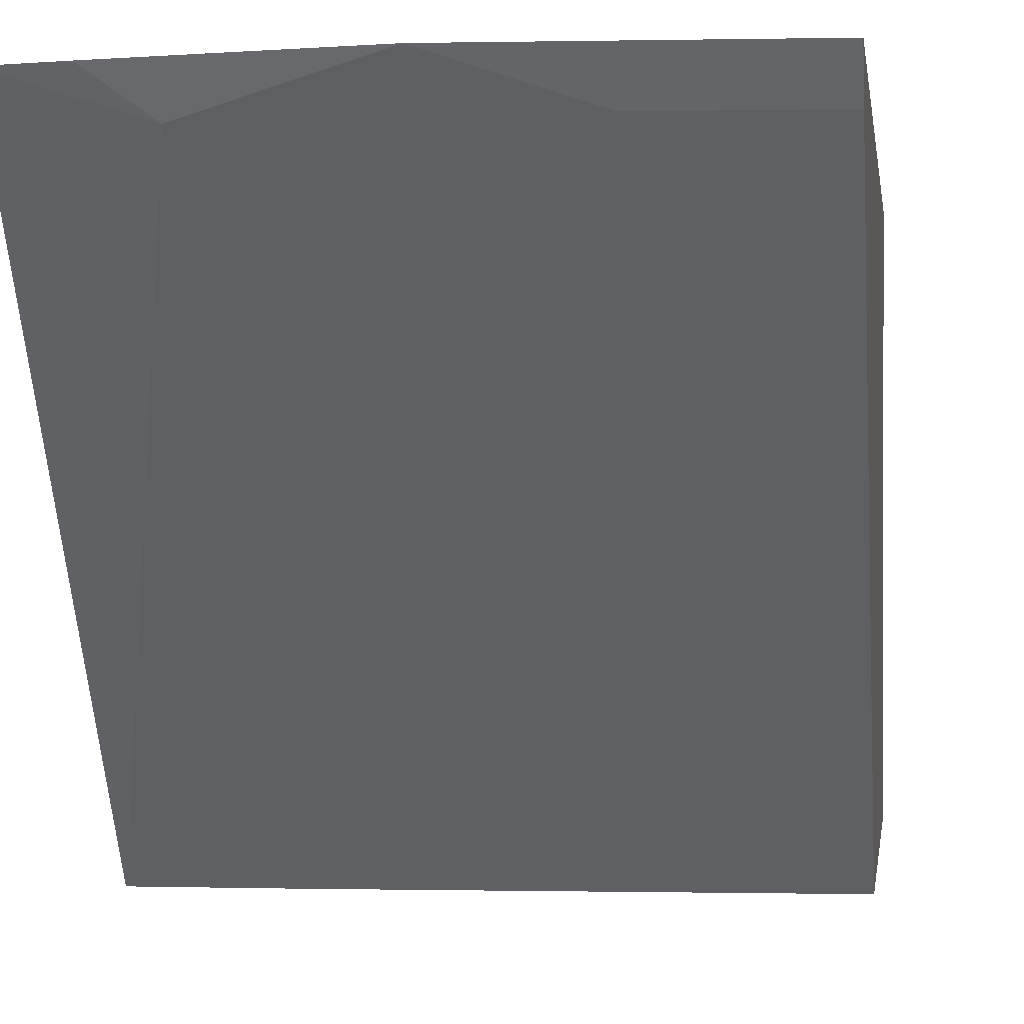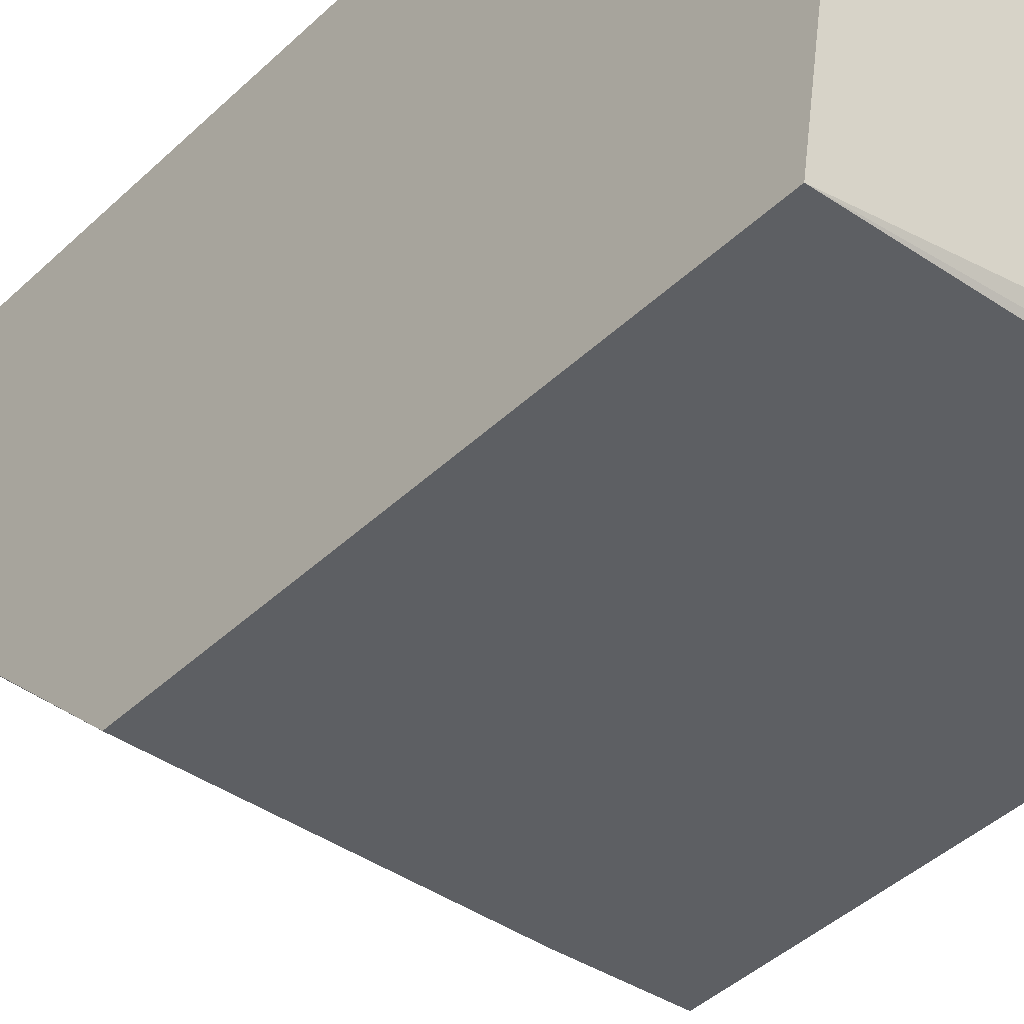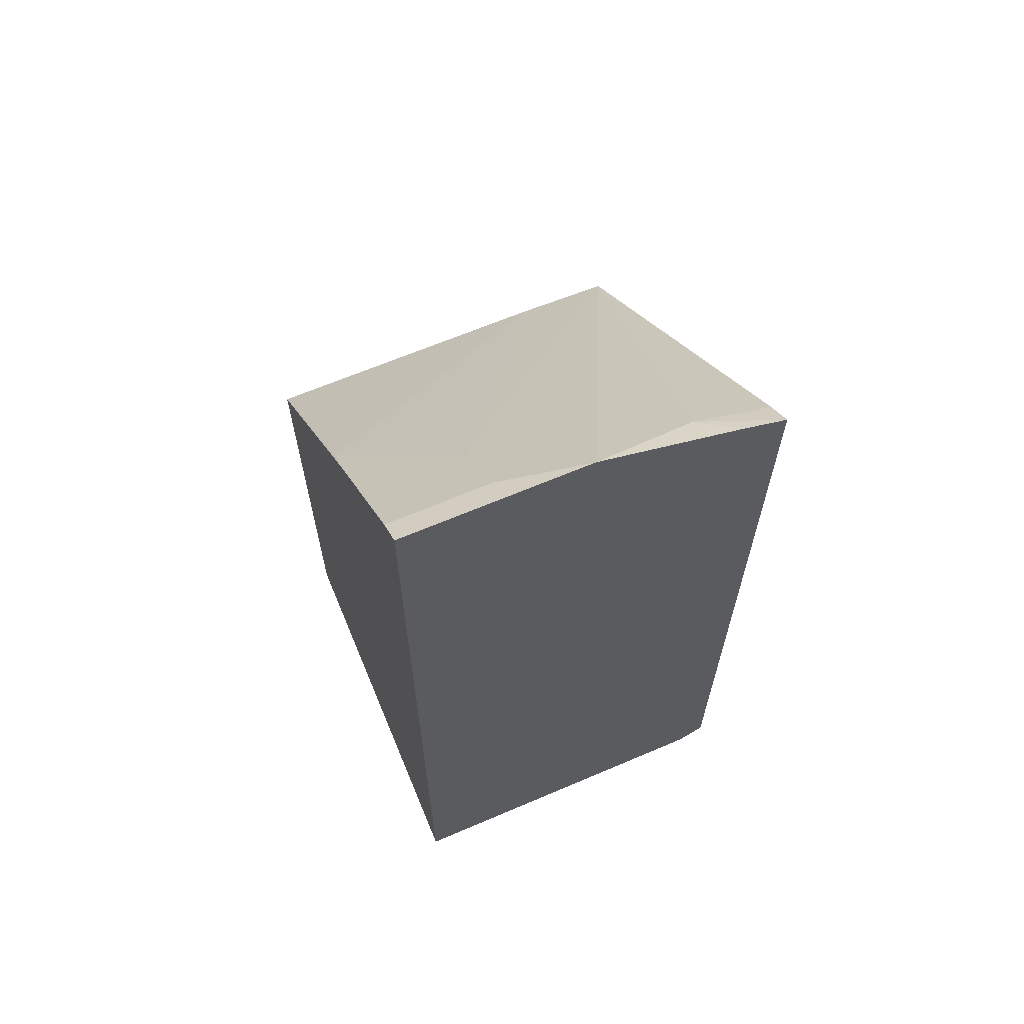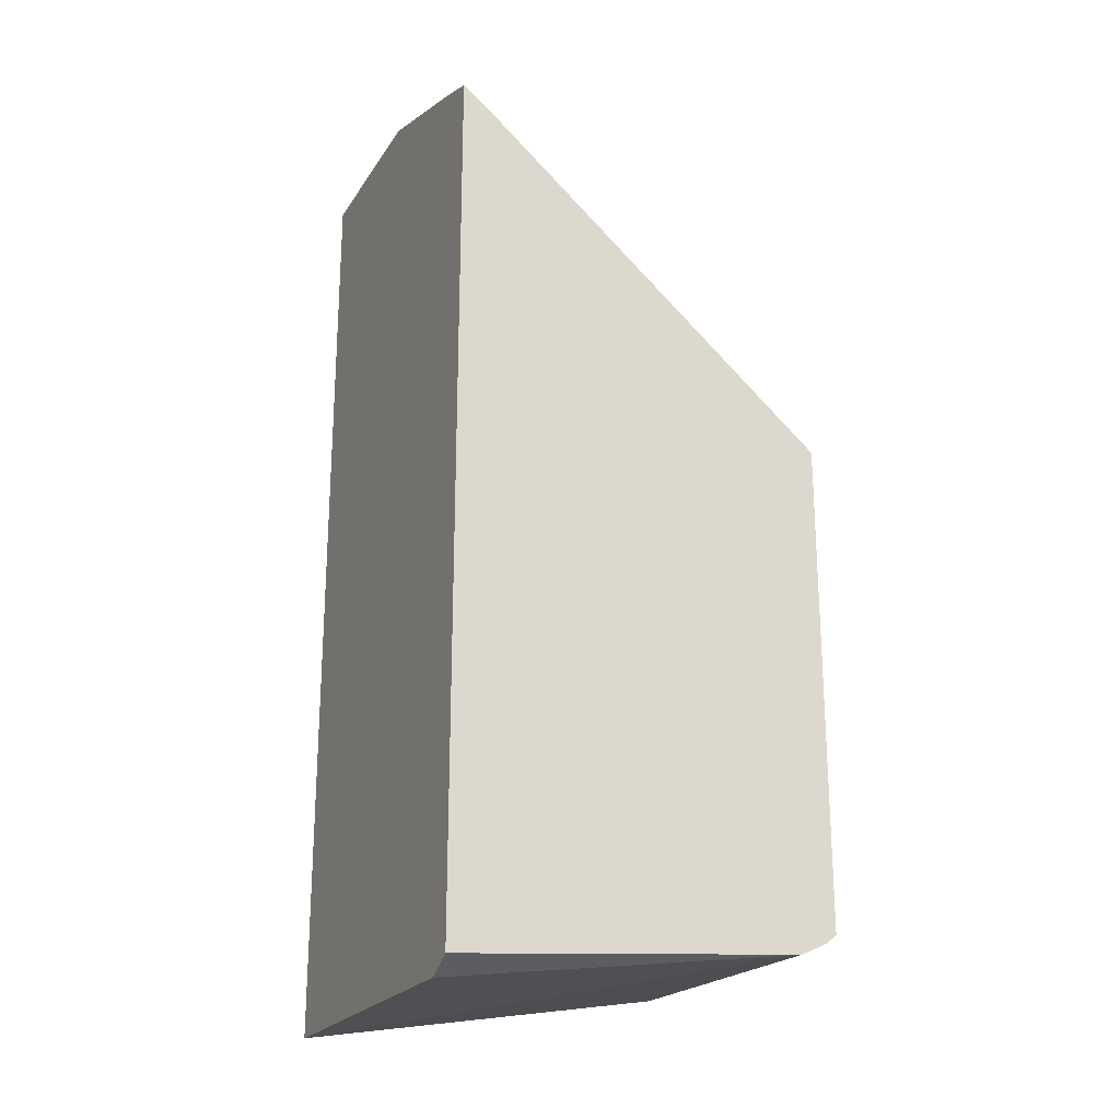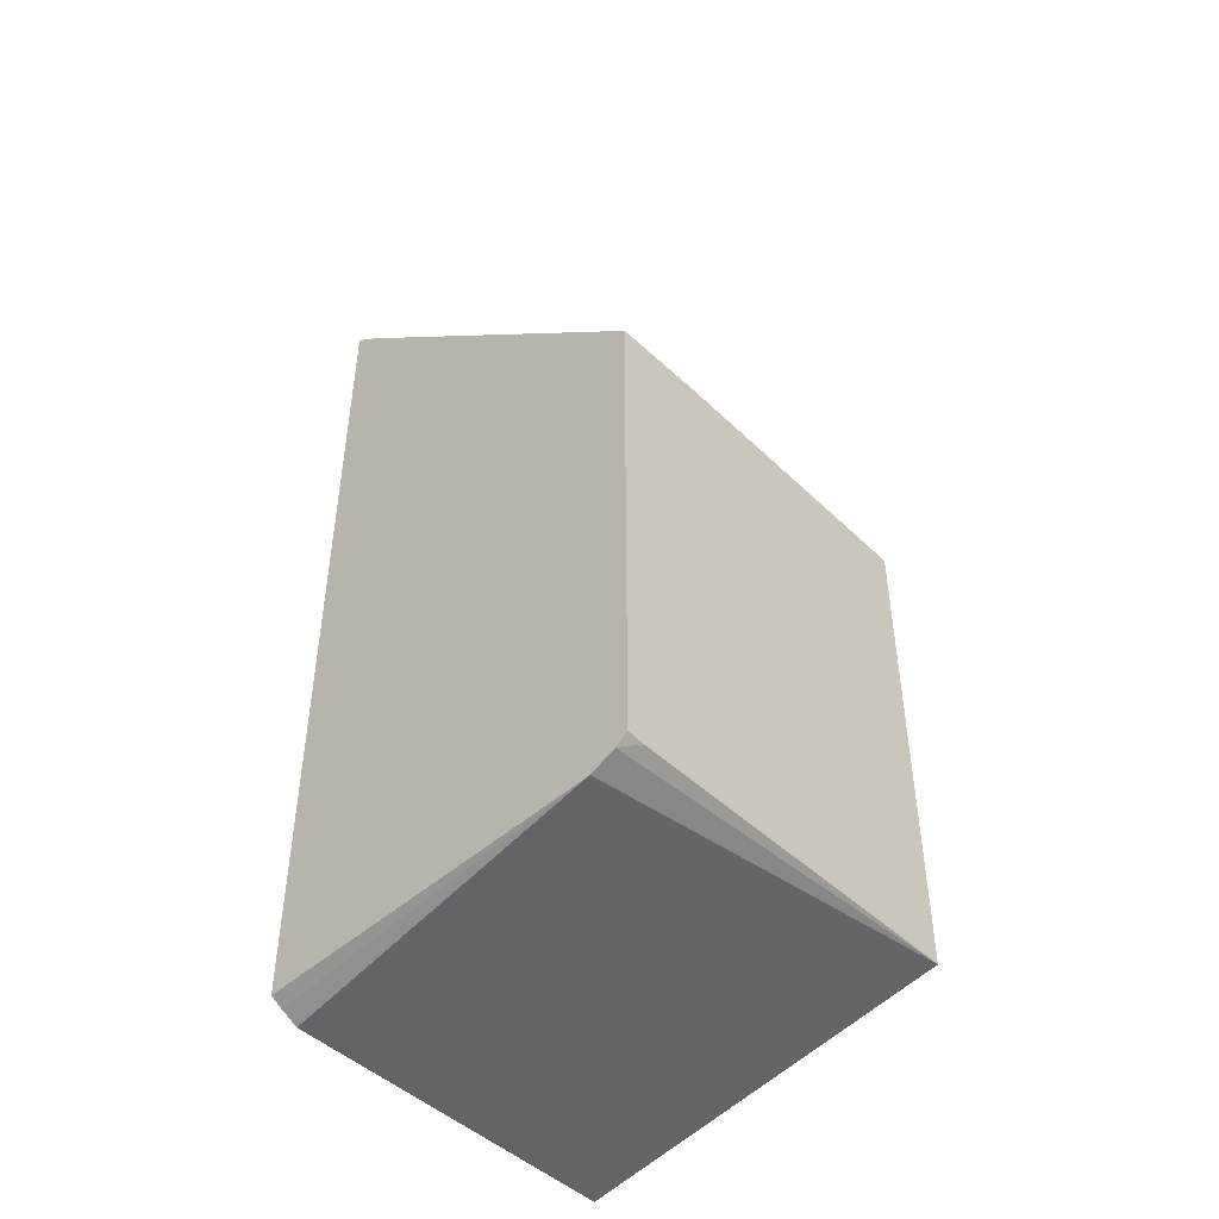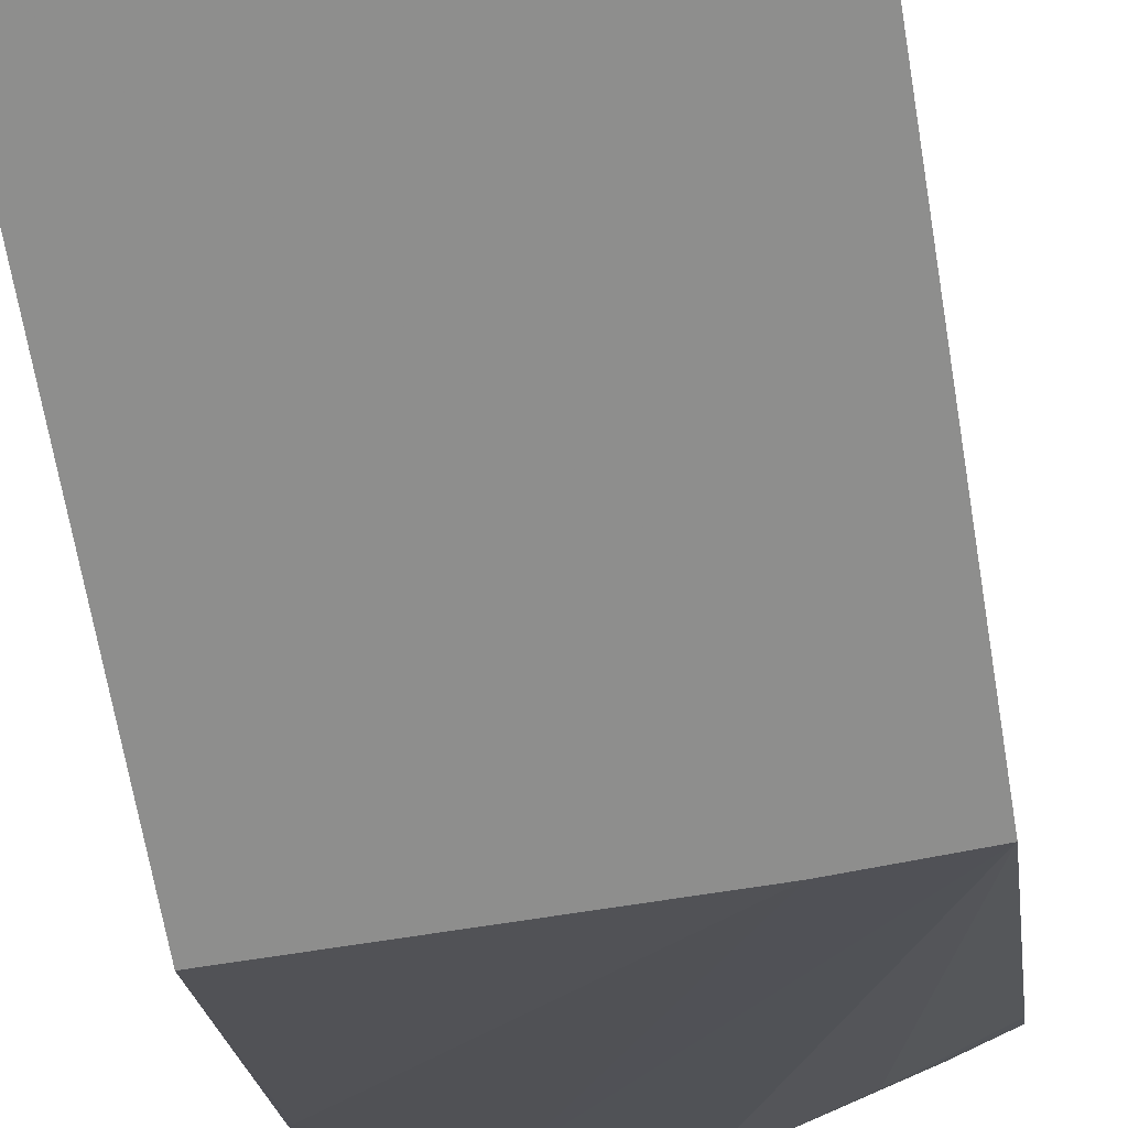
<metadata>
{"format":"obj","ext":"obj","renderer":"f3d","projection":"perspective","resolution":1024,"background":"white","views":[{"elev":0.0,"azim":-174.2,"up":"+Z"},{"elev":-40.4,"azim":-40.5,"up":"+Z"},{"elev":64.6,"azim":-23.3,"up":"+Y"},{"elev":-22.2,"azim":65.6,"up":"+Y"},{"elev":-46.2,"azim":132.3,"up":"+Y"},{"elev":-64.8,"azim":9.4,"up":"+Z"}]}
</metadata>
<code>
v 0.004686 -0.2739 -0.4611
v 0.004686 -0.2353 -0.6907
v 0.2333 -0.2484 -0.6684
v 0.2157 -0.2739 -0.4611
v 0.004686 0.2935 -0.4611
v 0.2225 -0.2367 -0.6907
v 0.2333 -0.2416 -0.6834
v 0.004686 0.05879 -0.6907
v 0.2333 -0.2646 -0.4611
v 0.2259 -0.2688 -0.4611
v 0.117 0.2935 -0.4611
v 0.004686 0.281 -0.4771
v 0.2333 -0.2359 -0.6907
v 0.1764 0.05879 -0.6907
v 0.004686 0.1825 -0.575
v 0.006543 0.183 -0.5752
v 0.2333 0.2542 -0.4611
v 0.06537 0.281 -0.4771
v 0.2056 0.2644 -0.4611
v 0.183 0.2614 -0.4771
v 0.233 0.05657 -0.6907
v 0.004686 0.2614 -0.4967
v 0.2333 0.05645 -0.6907
v 0.04577 0.2222 -0.5359
v 0.06537 0.2418 -0.5163
v 0.004686 0.2026 -0.5556
v 0.2333 0.2418 -0.4771
v 0.06537 0.2614 -0.4967
f 12 18 28
f 11 21 18
f 11 20 21
f 11 19 20
f 8 15 16
f 6 13 7
f 5 18 12
f 12 28 22
f 5 11 18
f 8 16 14
f 14 16 24
f 17 27 20
f 14 25 21
f 15 26 16
f 16 26 22
f 16 22 28
f 16 28 25
f 16 25 24
f 17 20 19
f 18 21 28
f 21 25 28
f 21 27 23
f 3 10 4
f 14 24 25
f 3 9 10
f 20 27 21
f 3 27 17
f 3 17 9
f 1 2 3
f 1 3 4
f 1 4 10
f 1 10 9
f 1 9 17
f 1 17 19
f 1 11 5
f 1 5 12
f 1 12 22
f 1 22 26
f 1 26 15
f 1 19 11
f 1 8 2
f 2 6 7
f 2 7 3
f 2 8 14
f 3 23 27
f 2 14 21
f 2 21 23
f 2 23 13
f 2 13 6
f 3 7 13
f 3 13 23
f 1 15 8

</code>
